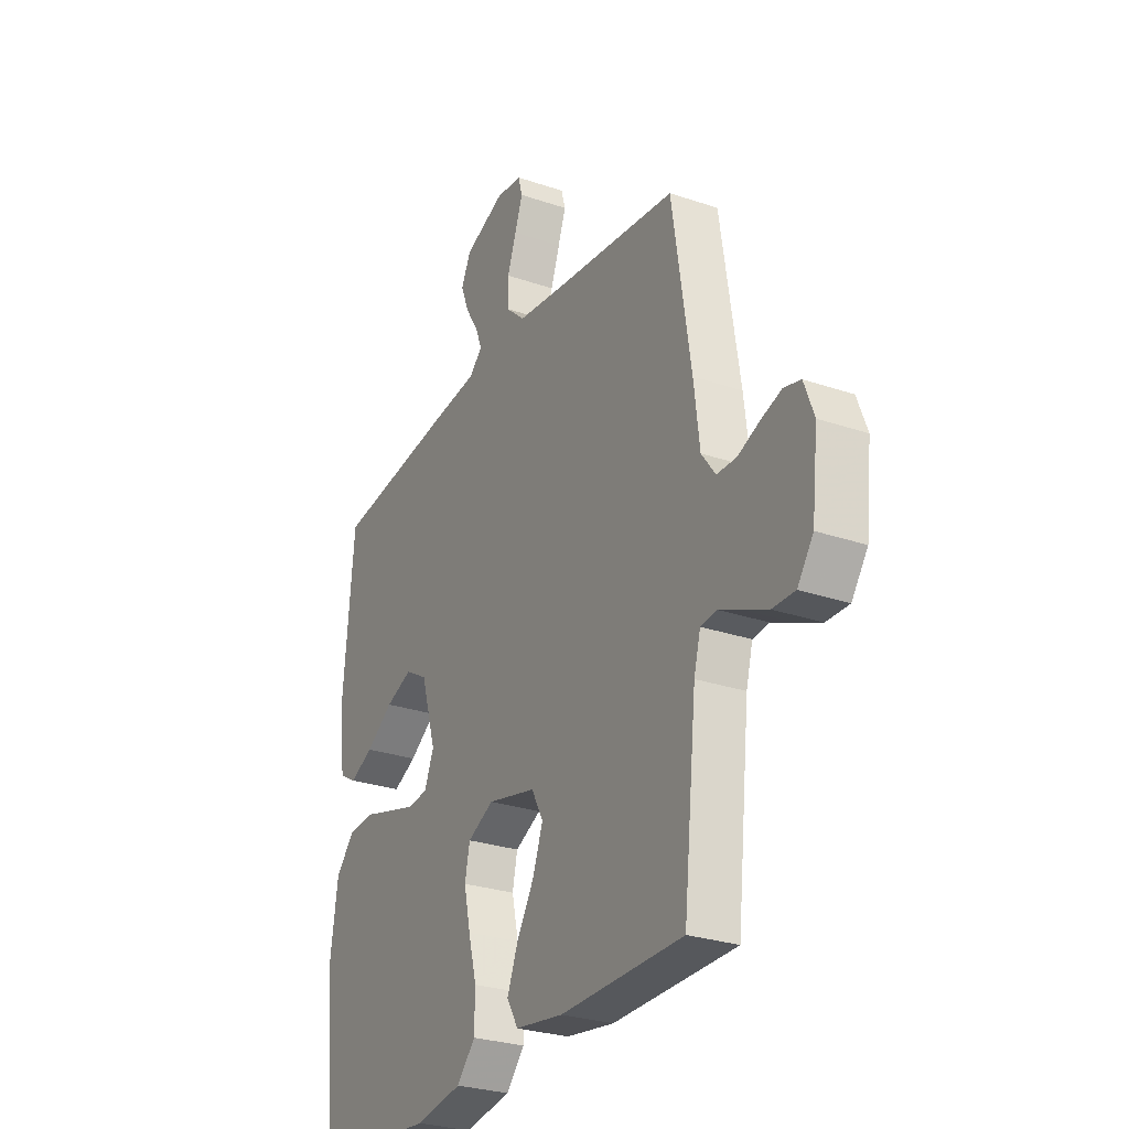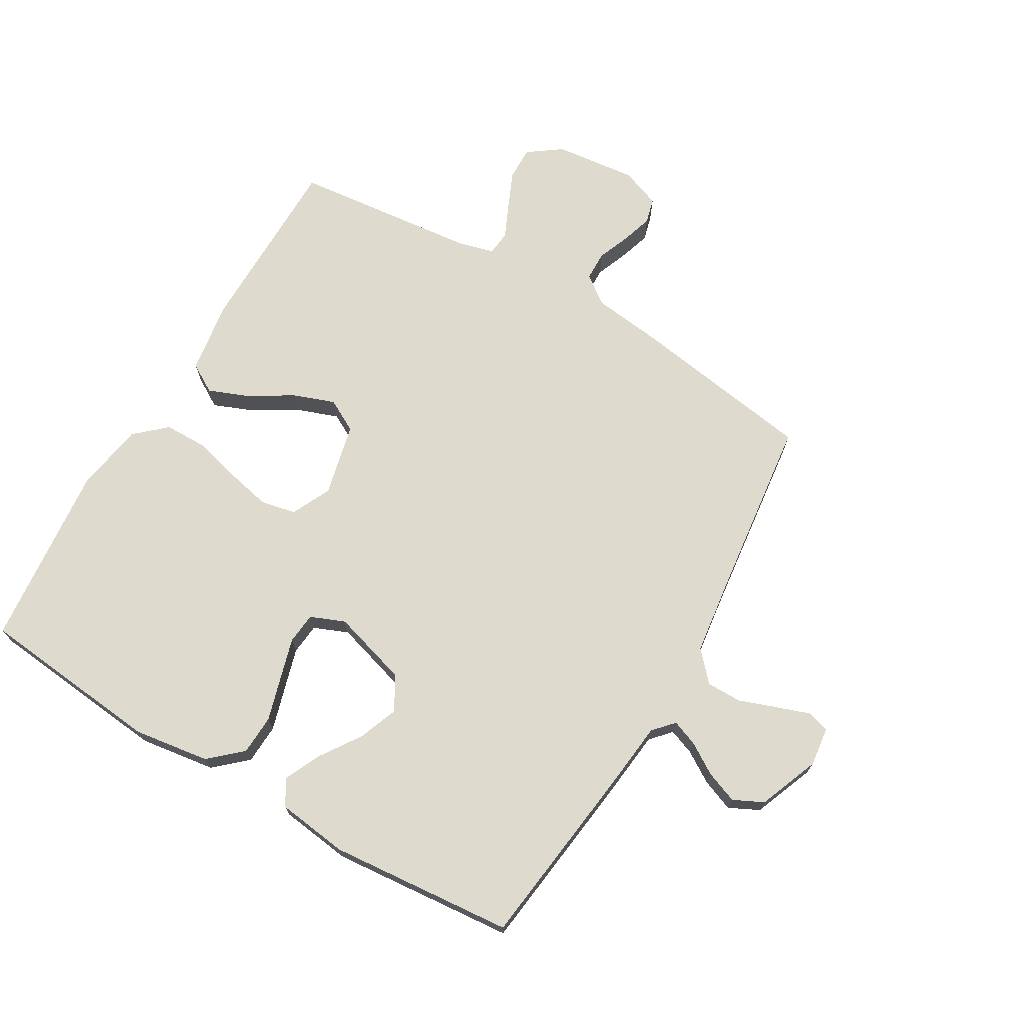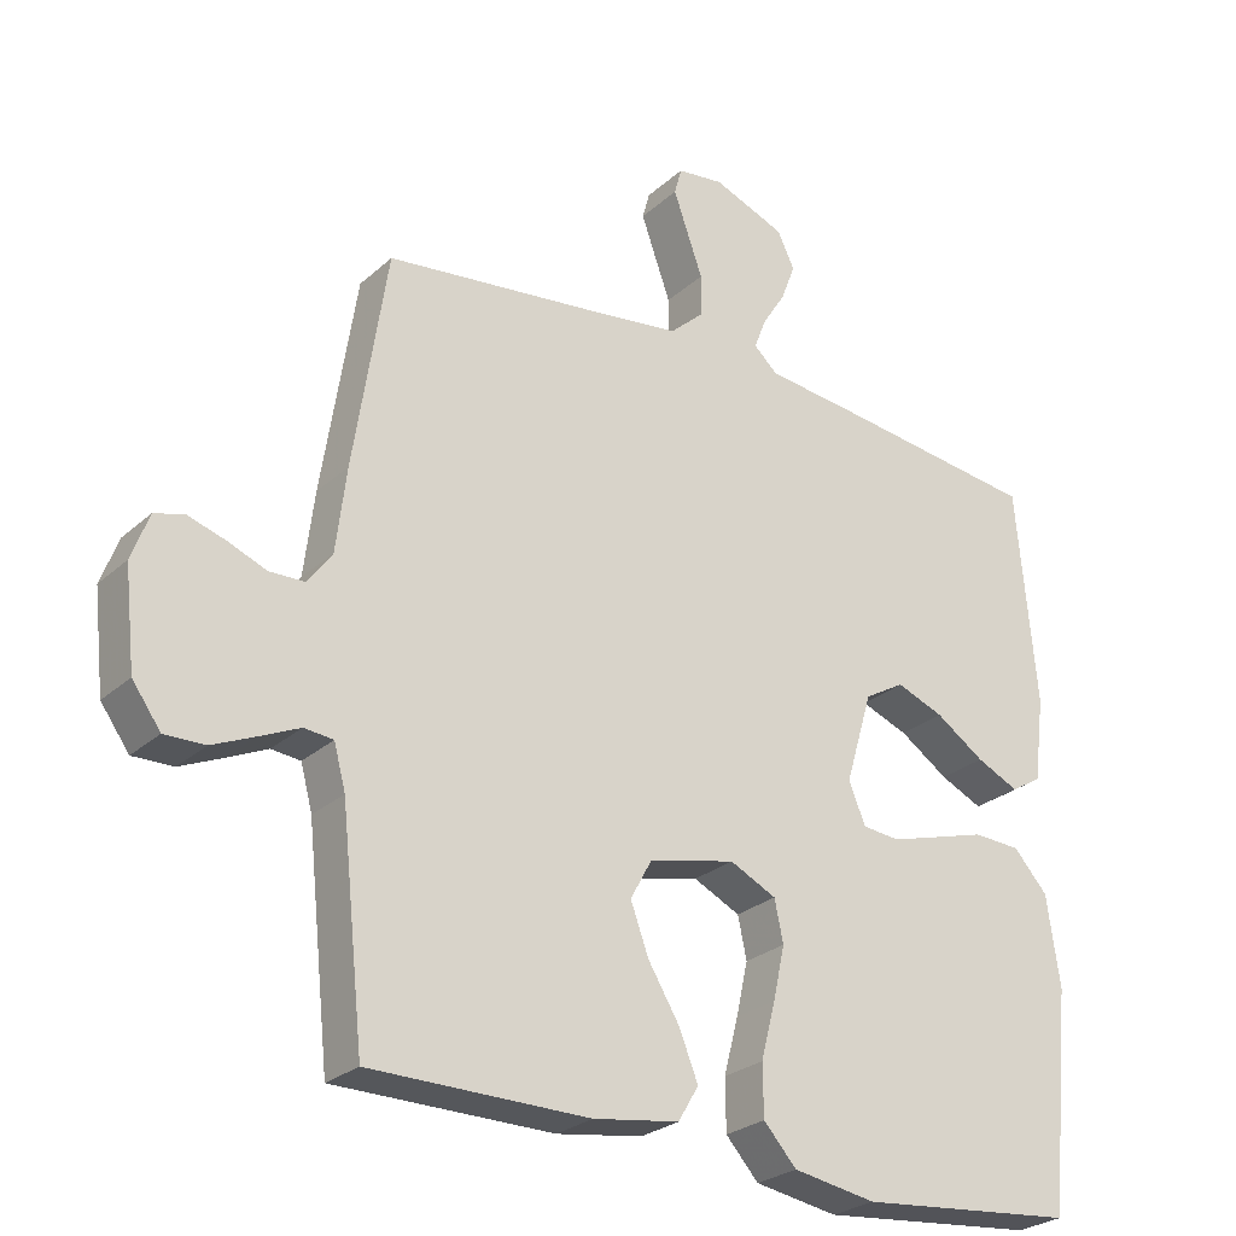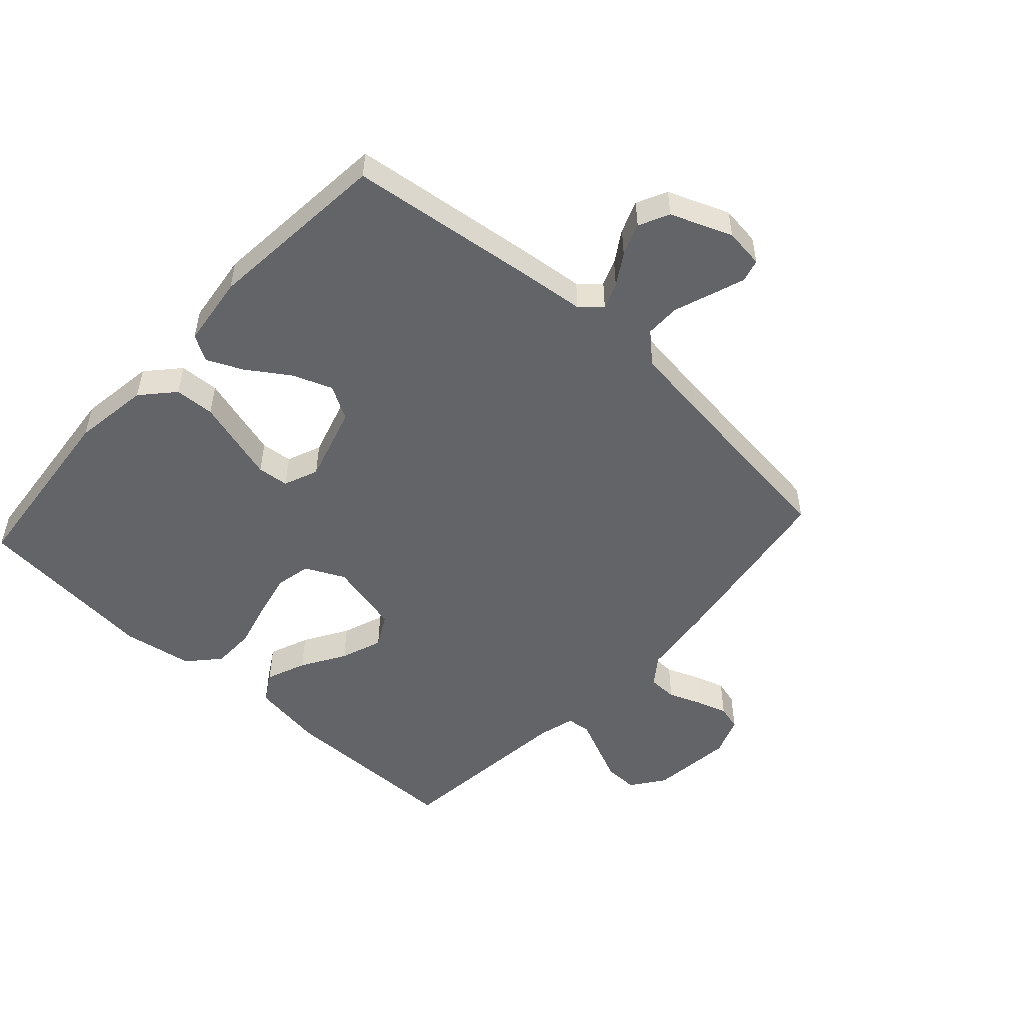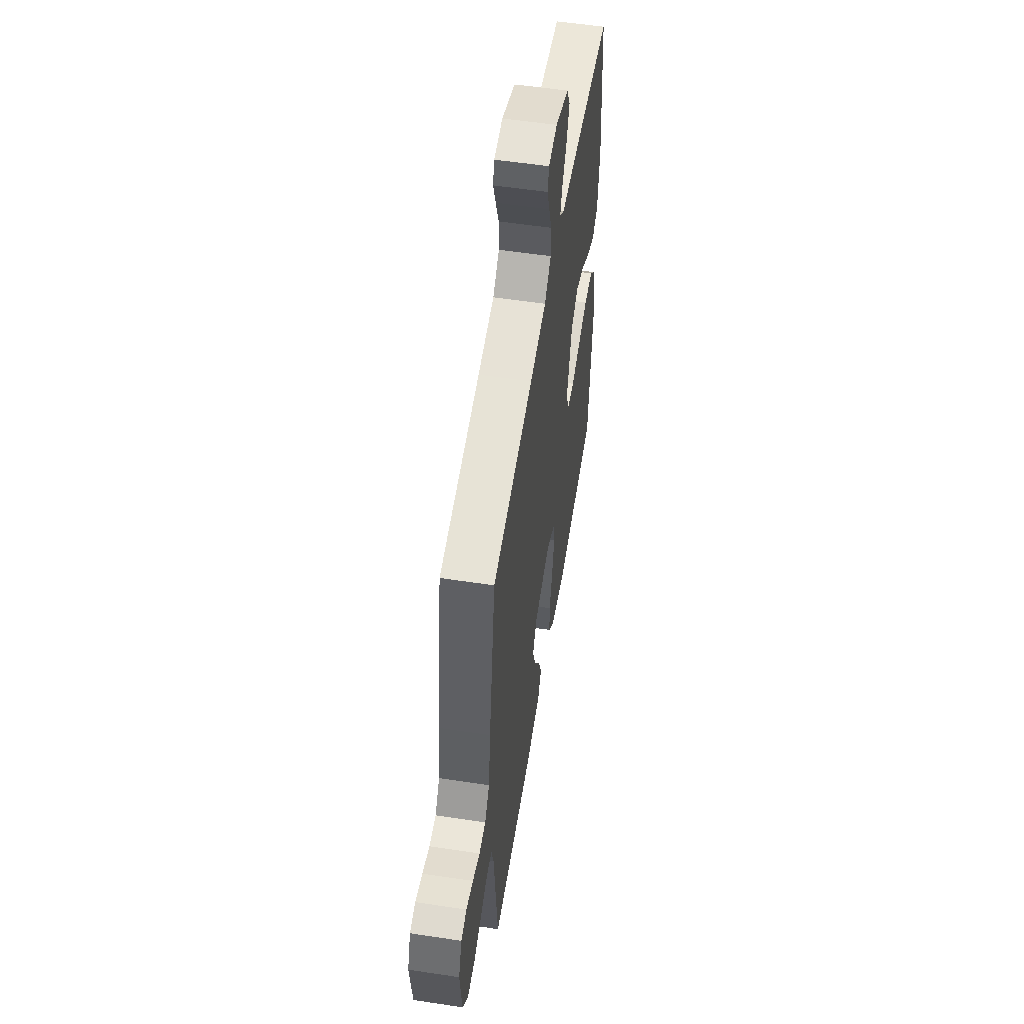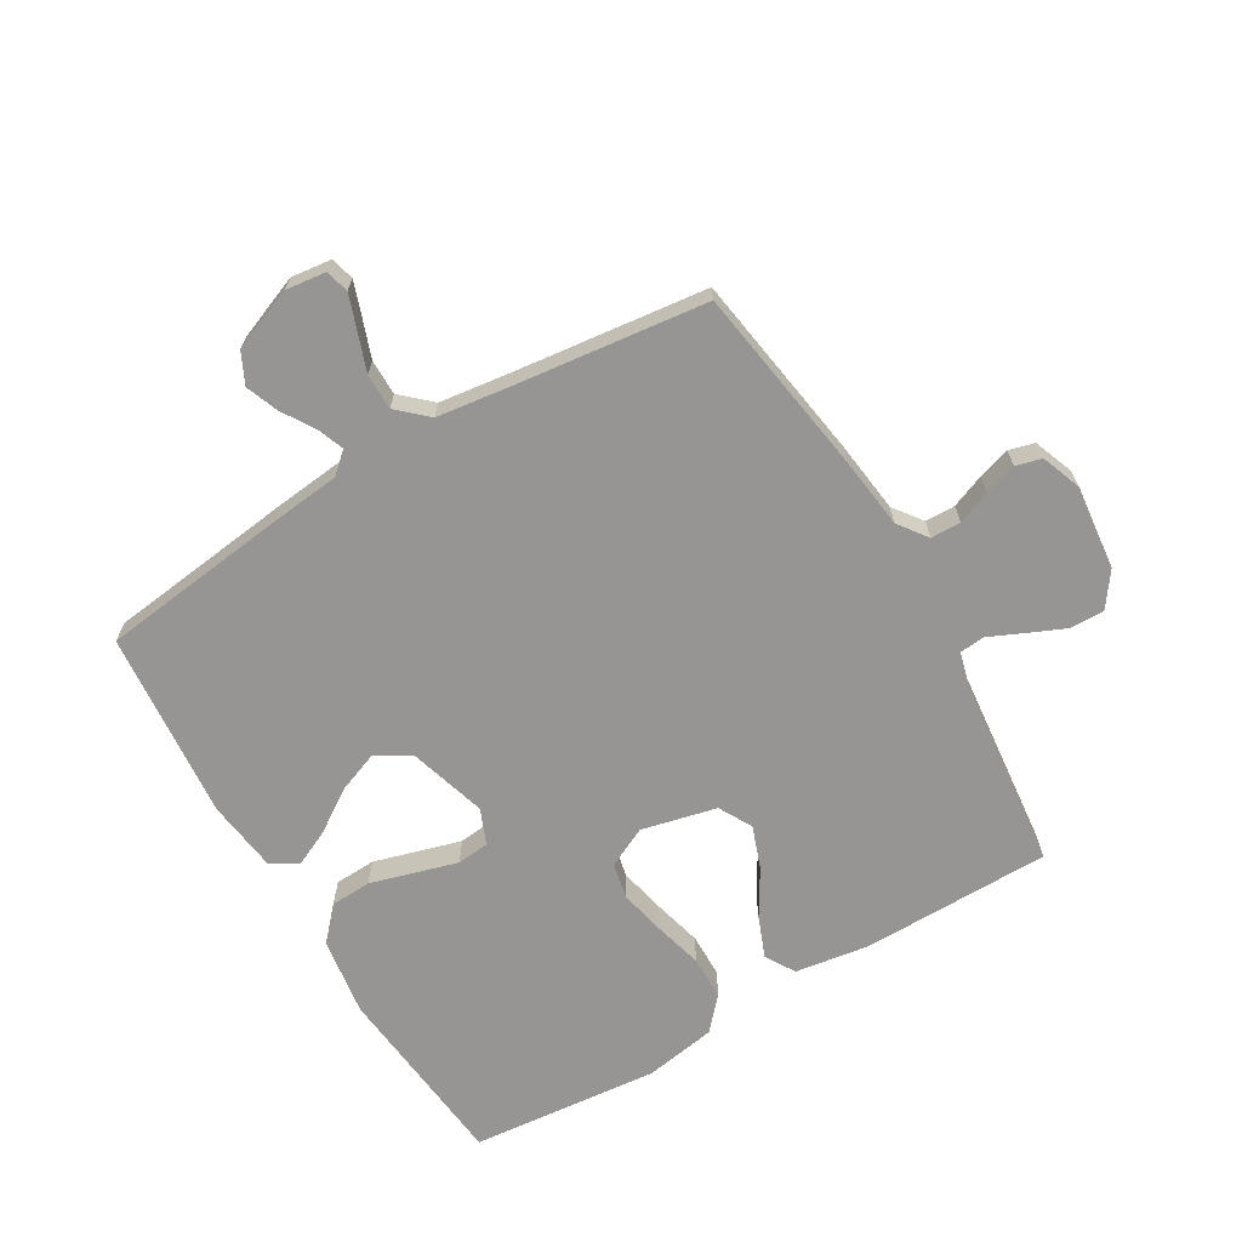
<metadata>
{"format":"obj","ext":"obj","renderer":"f3d","projection":"perspective","resolution":1024,"background":"white","views":[{"elev":-27.9,"azim":62.6,"up":"+Z"},{"elev":71.1,"azim":-59.6,"up":"+Y"},{"elev":-26.4,"azim":143.8,"up":"+Z"},{"elev":-51.2,"azim":-42.4,"up":"+Y"},{"elev":55.3,"azim":99.1,"up":"+Z"},{"elev":-67.6,"azim":30.6,"up":"+Y"}]}
</metadata>
<code>
v -0.5 0.07 0.5
v -0.2 0.07 0.537
v -0.088 0.07 0.549
v -0.055 0.07 0.579
v -0.071 0.07 0.621
v -0.103 0.07 0.672
v -0.123 0.07 0.724
v -0.099 0.07 0.773
v 0 0.07 0.812
v 0.064 0.07 0.804
v 0.074 0.07 0.767
v 0.055 0.07 0.713
v 0.033 0.07 0.652
v 0.033 0.07 0.595
v 0.08 0.07 0.552
v 0.2 0.07 0.536
v 0.5 0.07 0.5
v 0.546 0.07 0.2
v 0.56 0.07 0.085
v 0.594 0.07 0.039
v 0.642 0.07 0.038
v 0.695 0.07 0.059
v 0.746 0.07 0.075
v 0.787 0.07 0.064
v 0.811 0.07 0
v 0.796 0.07 -0.134
v 0.757 0.07 -0.188
v 0.702 0.07 -0.187
v 0.643 0.07 -0.161
v 0.588 0.07 -0.136
v 0.548 0.07 -0.14
v 0.532 0.07 -0.2
v 0.5 0.07 -0.5
v 0.2 0.07 -0.502
v 0.082 0.07 -0.484
v 0.054 0.07 -0.437
v 0.08 0.07 -0.372
v 0.123 0.07 -0.301
v 0.148 0.07 -0.233
v 0.119 0.07 -0.18
v 0 0.07 -0.152
v -0.064 0.07 -0.183
v -0.076 0.07 -0.24
v -0.06 0.07 -0.313
v -0.04 0.07 -0.39
v -0.041 0.07 -0.46
v -0.086 0.07 -0.51
v -0.2 0.07 -0.529
v -0.5 0.07 -0.5
v -0.53 0.07 -0.2
v -0.512 0.07 -0.076
v -0.465 0.07 -0.024
v -0.4 0.07 -0.021
v -0.328 0.07 -0.042
v -0.262 0.07 -0.061
v -0.211 0.07 -0.056
v -0.188 0.07 0
v -0.225 0.07 0.124
v -0.28 0.07 0.156
v -0.345 0.07 0.131
v -0.412 0.07 0.086
v -0.47 0.07 0.059
v -0.512 0.07 0.084
v -0.527 0.07 0.2
v -0.5 0 0.5
v -0.2 0 0.537
v -0.088 0 0.549
v -0.055 0 0.579
v -0.071 0 0.621
v -0.103 0 0.672
v -0.123 0 0.724
v -0.099 0 0.773
v 0 0 0.812
v 0.064 0 0.804
v 0.074 0 0.767
v 0.055 0 0.713
v 0.033 0 0.652
v 0.033 0 0.595
v 0.08 0 0.552
v 0.2 0 0.536
v 0.5 0 0.5
v 0.546 0 0.2
v 0.56 0 0.085
v 0.594 0 0.039
v 0.642 0 0.038
v 0.695 0 0.059
v 0.746 0 0.075
v 0.787 0 0.064
v 0.811 0 0
v 0.796 0 -0.134
v 0.757 0 -0.188
v 0.702 0 -0.187
v 0.643 0 -0.161
v 0.588 0 -0.136
v 0.548 0 -0.14
v 0.532 0 -0.2
v 0.5 0 -0.5
v 0.2 0 -0.502
v 0.082 0 -0.484
v 0.054 0 -0.437
v 0.08 0 -0.372
v 0.123 0 -0.301
v 0.148 0 -0.233
v 0.119 0 -0.18
v 0 0 -0.152
v -0.064 0 -0.183
v -0.076 0 -0.24
v -0.06 0 -0.313
v -0.04 0 -0.39
v -0.041 0 -0.46
v -0.086 0 -0.51
v -0.2 0 -0.529
v -0.5 0 -0.5
v -0.53 0 -0.2
v -0.512 0 -0.076
v -0.465 0 -0.024
v -0.4 0 -0.021
v -0.328 0 -0.042
v -0.262 0 -0.061
v -0.211 0 -0.056
v -0.188 0 0
v -0.225 0 0.124
v -0.28 0 0.156
v -0.345 0 0.131
v -0.412 0 0.086
v -0.47 0 0.059
v -0.512 0 0.084
v -0.527 0 0.2
f 60 61 62 63
f 59 60 63 64
f 51 52 53 54
f 51 54 55
f 50 51 55
f 49 50 55 56
f 47 48 49 56
f 44 45 46 47
f 43 44 47 56
f 35 36 37 38
f 35 38 39
f 32 33 34 35
f 31 32 35 39
f 27 28 29 30
f 25 26 27 30
f 25 30 31
f 21 22 23 24
f 21 24 25 31
f 16 17 18 19
f 15 16 19 20
f 14 15 20
f 10 11 12 13
f 8 9 10 13
f 8 13 14
f 5 6 7 8
f 4 5 8 14
f 3 4 14 20
f 59 64 1 2
f 58 59 2 3
f 57 58 3 20
f 42 43 56 57
f 41 42 57
f 40 41 57 20
f 31 39 40
f 20 21 31 40
f 127 126 125 124
f 128 127 124 123
f 118 117 116 115
f 119 118 115
f 119 115 114
f 120 119 114 113
f 120 113 112 111
f 111 110 109 108
f 120 111 108 107
f 102 101 100 99
f 103 102 99
f 99 98 97 96
f 103 99 96 95
f 94 93 92 91
f 94 91 90 89
f 95 94 89
f 88 87 86 85
f 95 89 88 85
f 83 82 81 80
f 84 83 80 79
f 84 79 78
f 77 76 75 74
f 77 74 73 72
f 78 77 72
f 72 71 70 69
f 78 72 69 68
f 84 78 68 67
f 66 65 128 123
f 67 66 123 122
f 84 67 122 121
f 121 120 107 106
f 121 106 105
f 84 121 105 104
f 104 103 95
f 104 95 85 84
f 1 65 66 2
f 2 66 67 3
f 3 67 68 4
f 4 68 69 5
f 5 69 70 6
f 6 70 71 7
f 7 71 72 8
f 8 72 73 9
f 9 73 74 10
f 10 74 75 11
f 11 75 76 12
f 12 76 77 13
f 13 77 78 14
f 14 78 79 15
f 15 79 80 16
f 16 80 81 17
f 17 81 82 18
f 18 82 83 19
f 19 83 84 20
f 20 84 85 21
f 21 85 86 22
f 22 86 87 23
f 23 87 88 24
f 24 88 89 25
f 25 89 90 26
f 26 90 91 27
f 27 91 92 28
f 28 92 93 29
f 29 93 94 30
f 30 94 95 31
f 31 95 96 32
f 32 96 97 33
f 33 97 98 34
f 34 98 99 35
f 35 99 100 36
f 36 100 101 37
f 37 101 102 38
f 38 102 103 39
f 39 103 104 40
f 40 104 105 41
f 41 105 106 42
f 42 106 107 43
f 43 107 108 44
f 44 108 109 45
f 45 109 110 46
f 46 110 111 47
f 47 111 112 48
f 48 112 113 49
f 49 113 114 50
f 50 114 115 51
f 51 115 116 52
f 52 116 117 53
f 53 117 118 54
f 54 118 119 55
f 55 119 120 56
f 56 120 121 57
f 57 121 122 58
f 58 122 123 59
f 59 123 124 60
f 60 124 125 61
f 61 125 126 62
f 62 126 127 63
f 63 127 128 64
f 64 128 65 1

</code>
